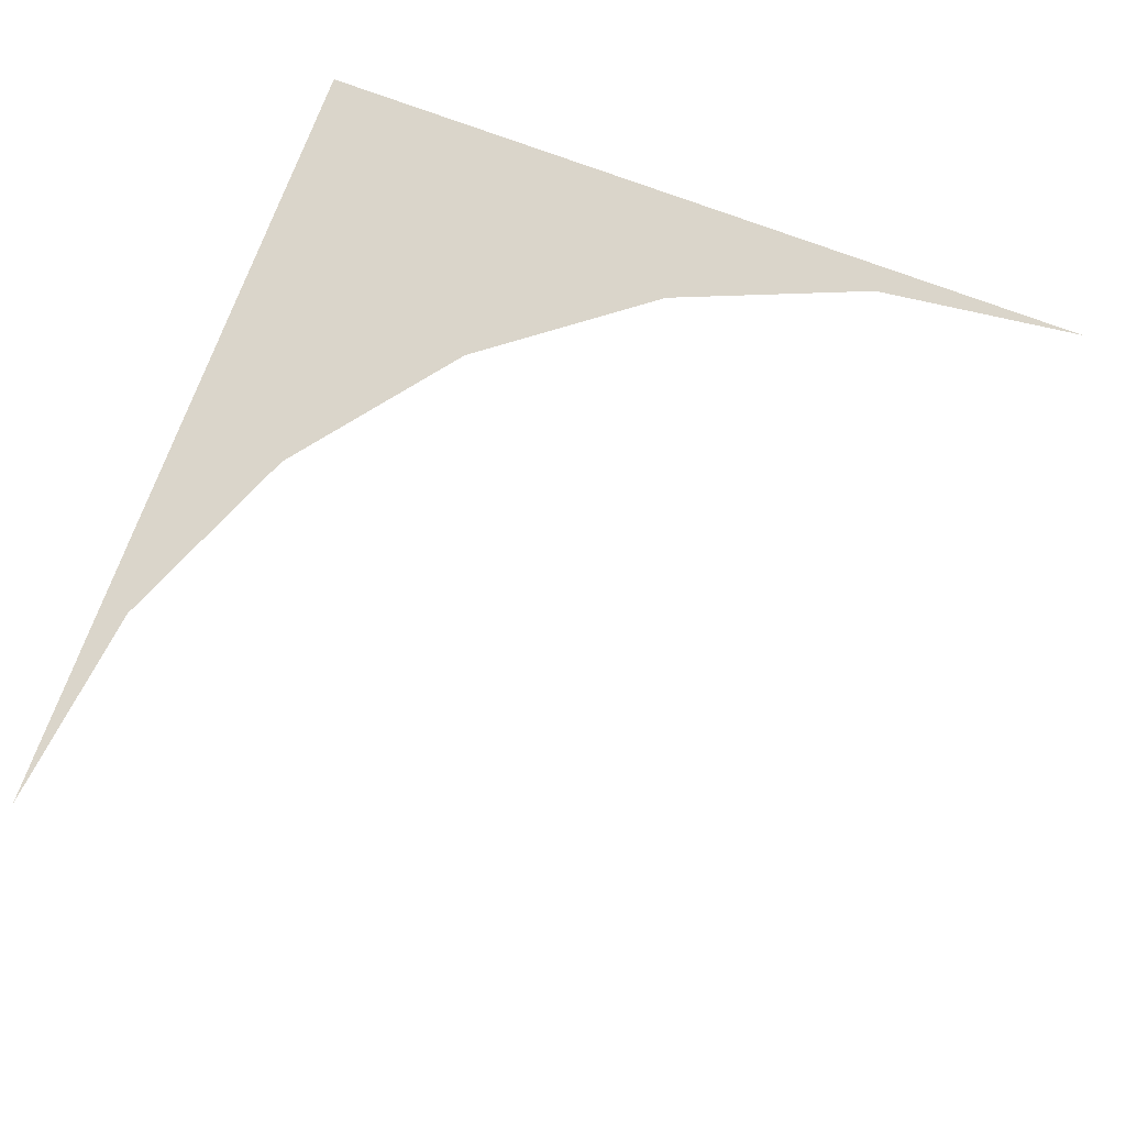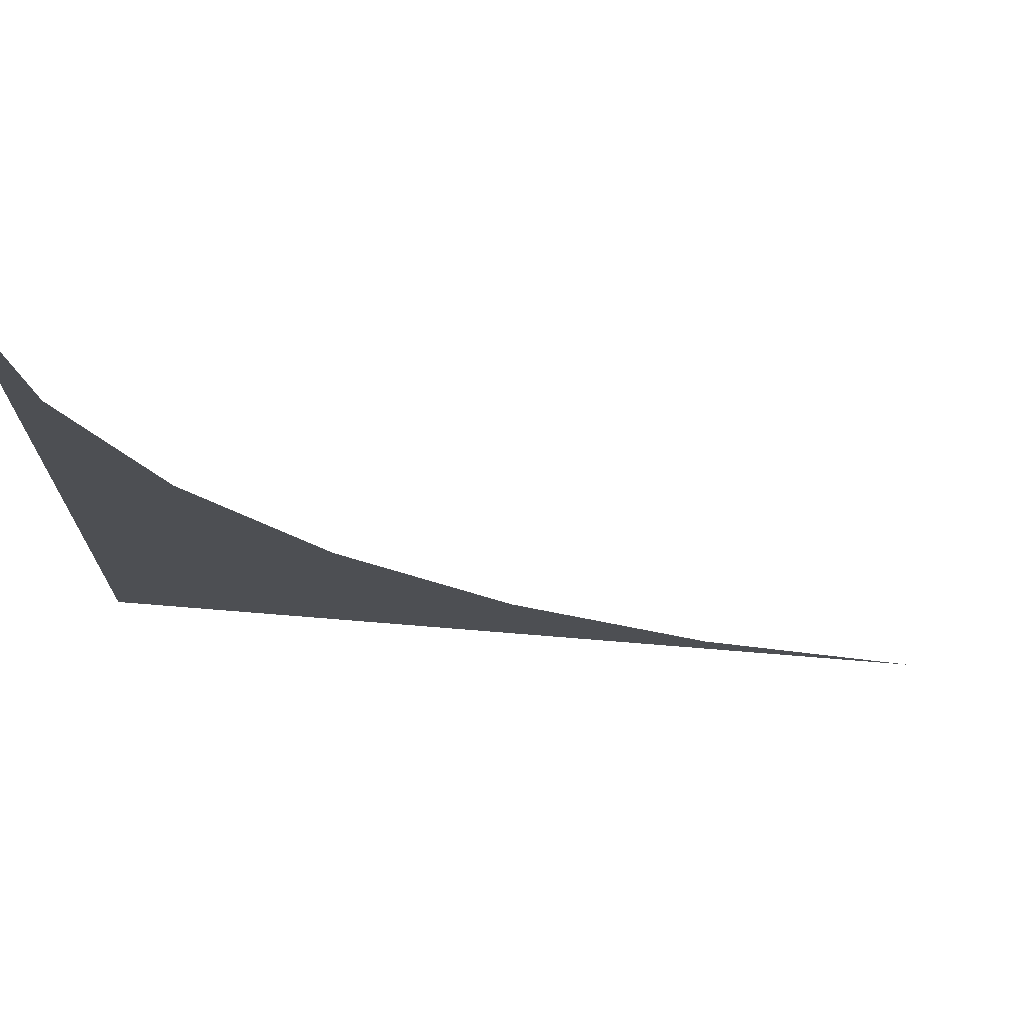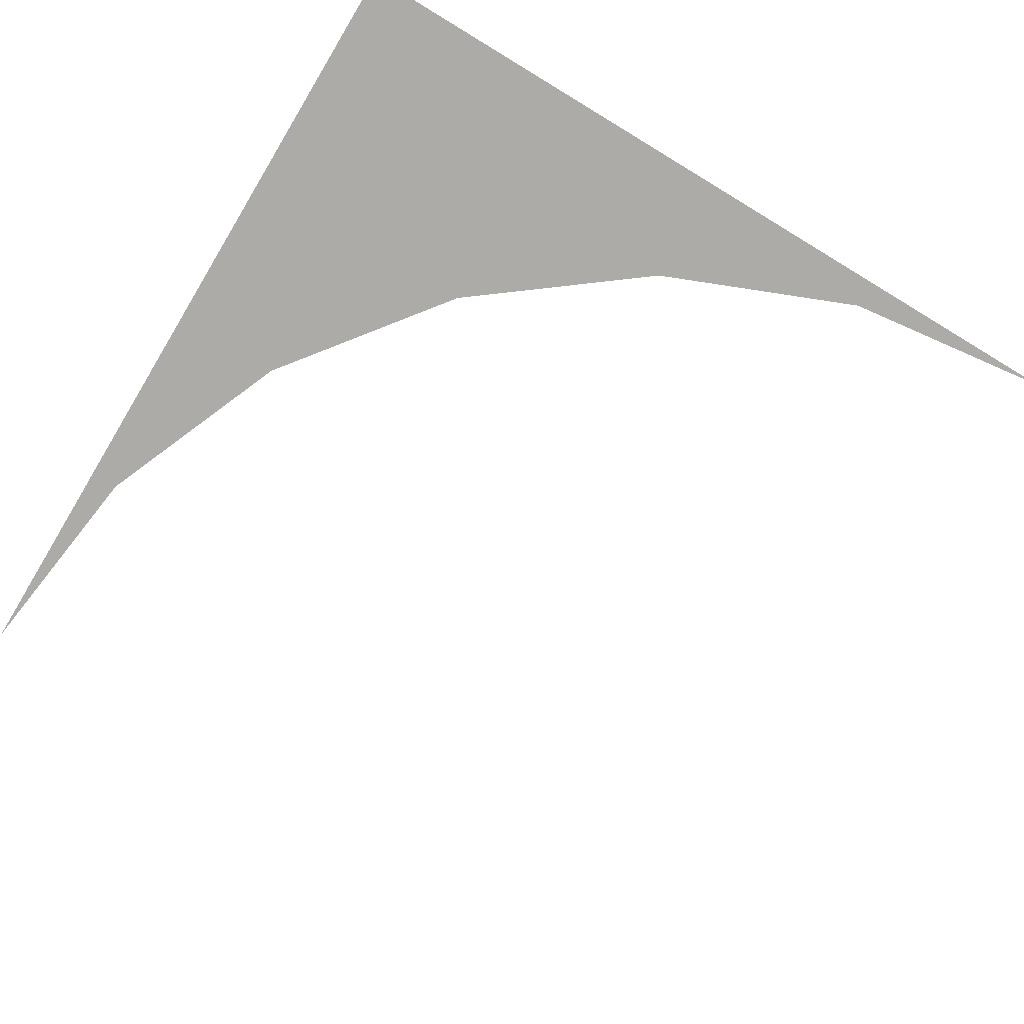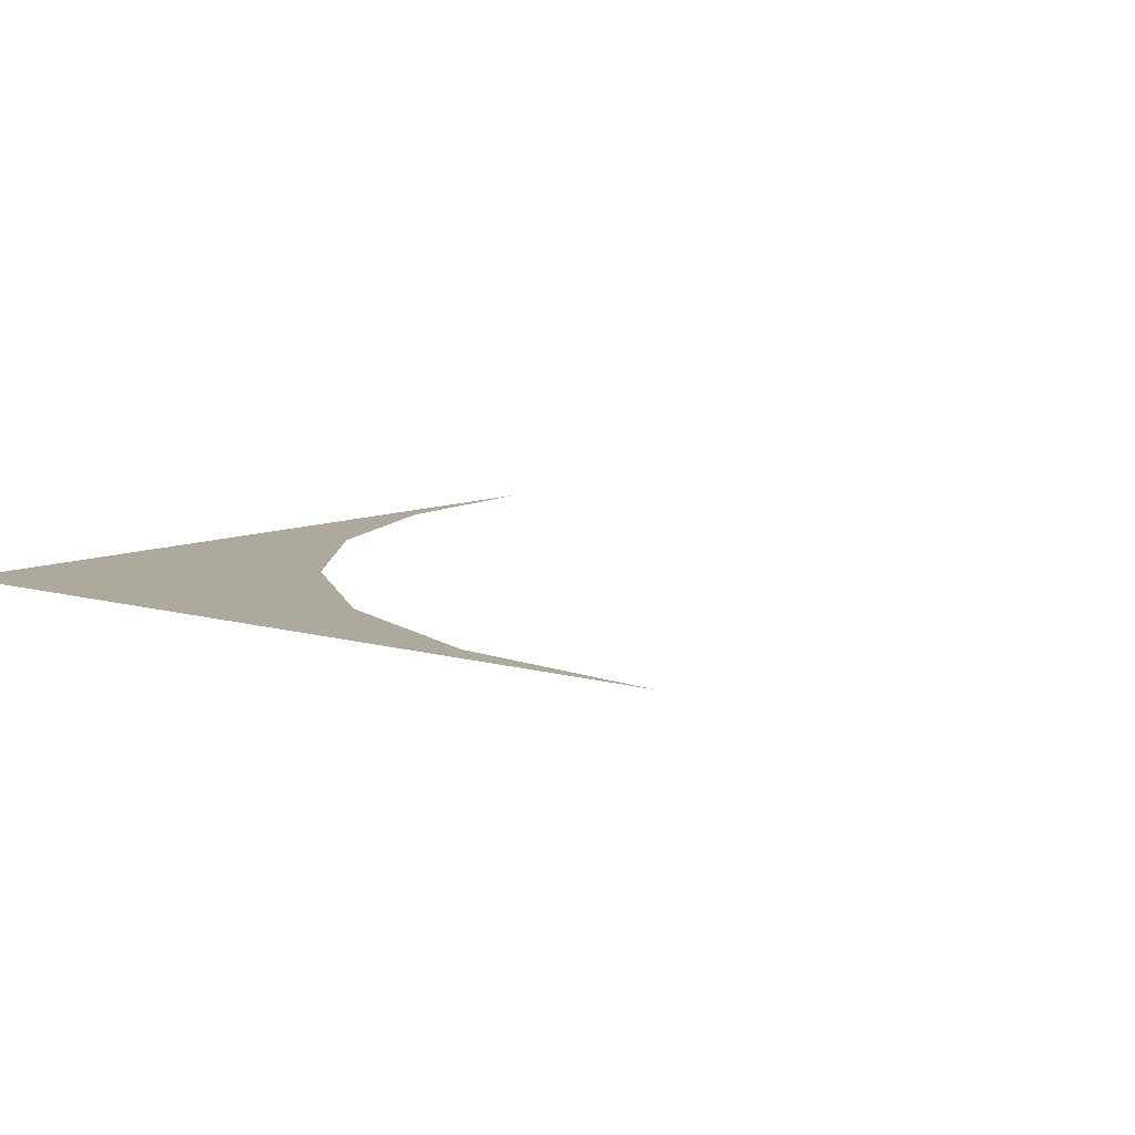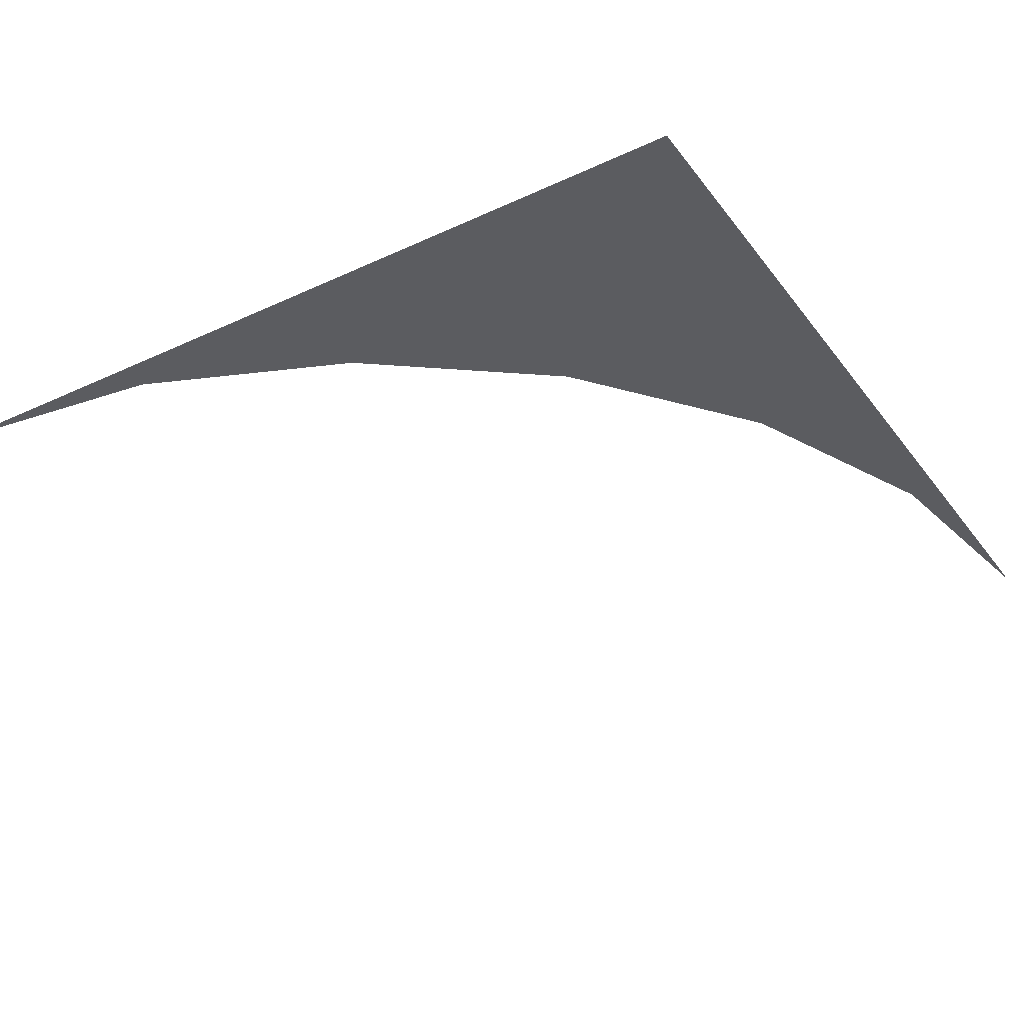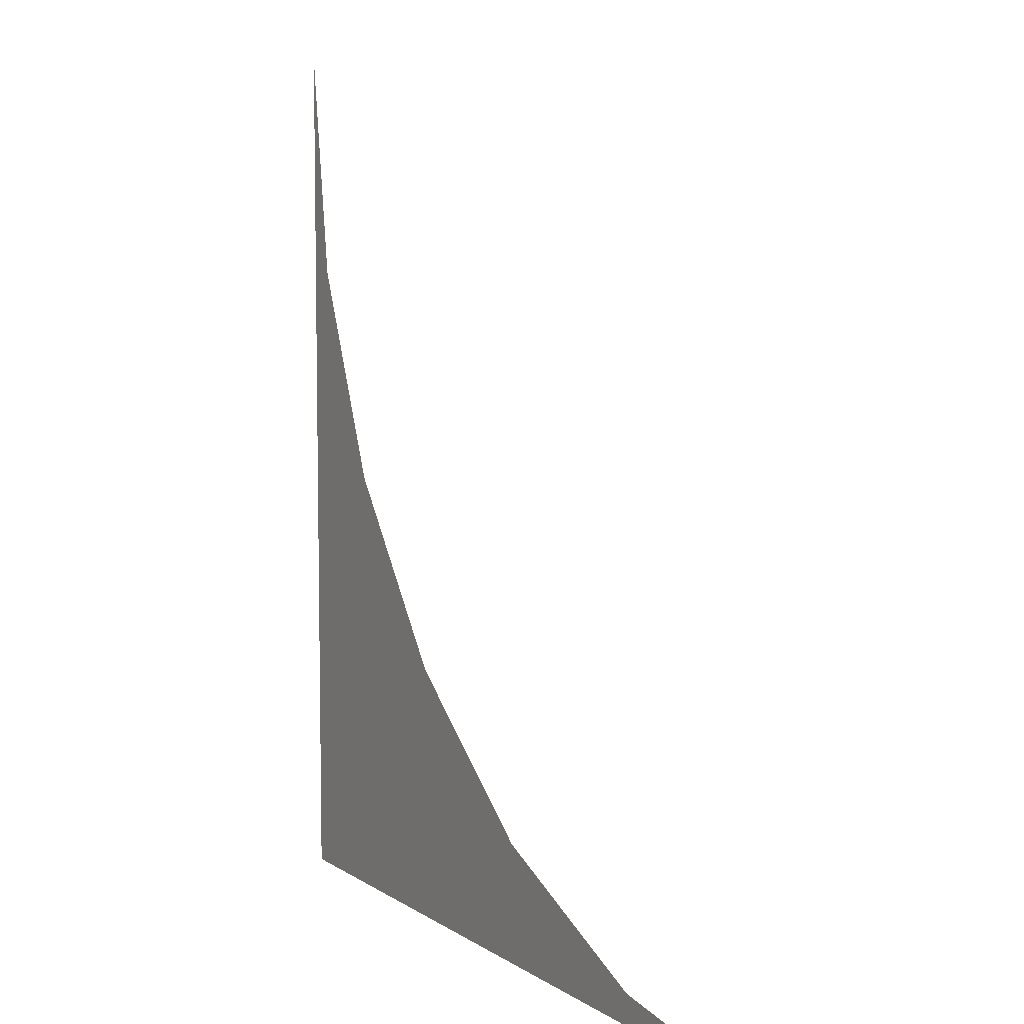
<metadata>
{"format":"obj","ext":"obj","renderer":"f3d","projection":"perspective","resolution":1024,"background":"white","views":[{"elev":74.3,"azim":110.5,"up":"+Z"},{"elev":72.2,"azim":4.7,"up":"+Y"},{"elev":-76.3,"azim":-31.1,"up":"+Z"},{"elev":8.9,"azim":38.7,"up":"+Z"},{"elev":-35.1,"azim":-58.3,"up":"+Z"},{"elev":7.3,"azim":61.1,"up":"+Y"}]}
</metadata>
<code>
o mesh71/mesh71-geometry/material_1/component_1#mesh71-geometry
v -0.4313 0.6332 -0.3343
v -0.4309 0.6417 -0.3343
v -0.4313 0.6447 -0.3343
v -0.4313 0.6447 -0.3343
v -0.4309 0.6417 -0.3343
v -0.4313 0.6332 -0.3343
v -0.4313 0.6332 -0.3343
v -0.4297 0.639 -0.3343
v -0.4309 0.6417 -0.3343
v -0.4309 0.6417 -0.3343
v -0.4297 0.639 -0.3343
v -0.4313 0.6332 -0.3343
v -0.4313 0.6332 -0.3343
v -0.4279 0.6365 -0.3343
v -0.4297 0.639 -0.3343
v -0.4297 0.639 -0.3343
v -0.4279 0.6365 -0.3343
v -0.4313 0.6332 -0.3343
v -0.4227 0.6335 -0.3343
v -0.4313 0.6332 -0.3343
v -0.4197 0.6332 -0.3343
v -0.4197 0.6332 -0.3343
v -0.4313 0.6332 -0.3343
v -0.4227 0.6335 -0.3343
v -0.4313 0.6332 -0.3343
v -0.4255 0.6347 -0.3343
v -0.4279 0.6365 -0.3343
v -0.4279 0.6365 -0.3343
v -0.4255 0.6347 -0.3343
v -0.4313 0.6332 -0.3343
v -0.4313 0.6332 -0.3343
v -0.4227 0.6335 -0.3343
v -0.4255 0.6347 -0.3343
v -0.4255 0.6347 -0.3343
v -0.4227 0.6335 -0.3343
v -0.4313 0.6332 -0.3343
f 1 2 3
f 4 5 6
f 7 8 9
f 10 11 12
f 13 14 15
f 16 17 18
f 19 20 21
f 22 23 24
f 25 26 27
f 28 29 30
f 31 32 33
f 34 35 36

</code>
